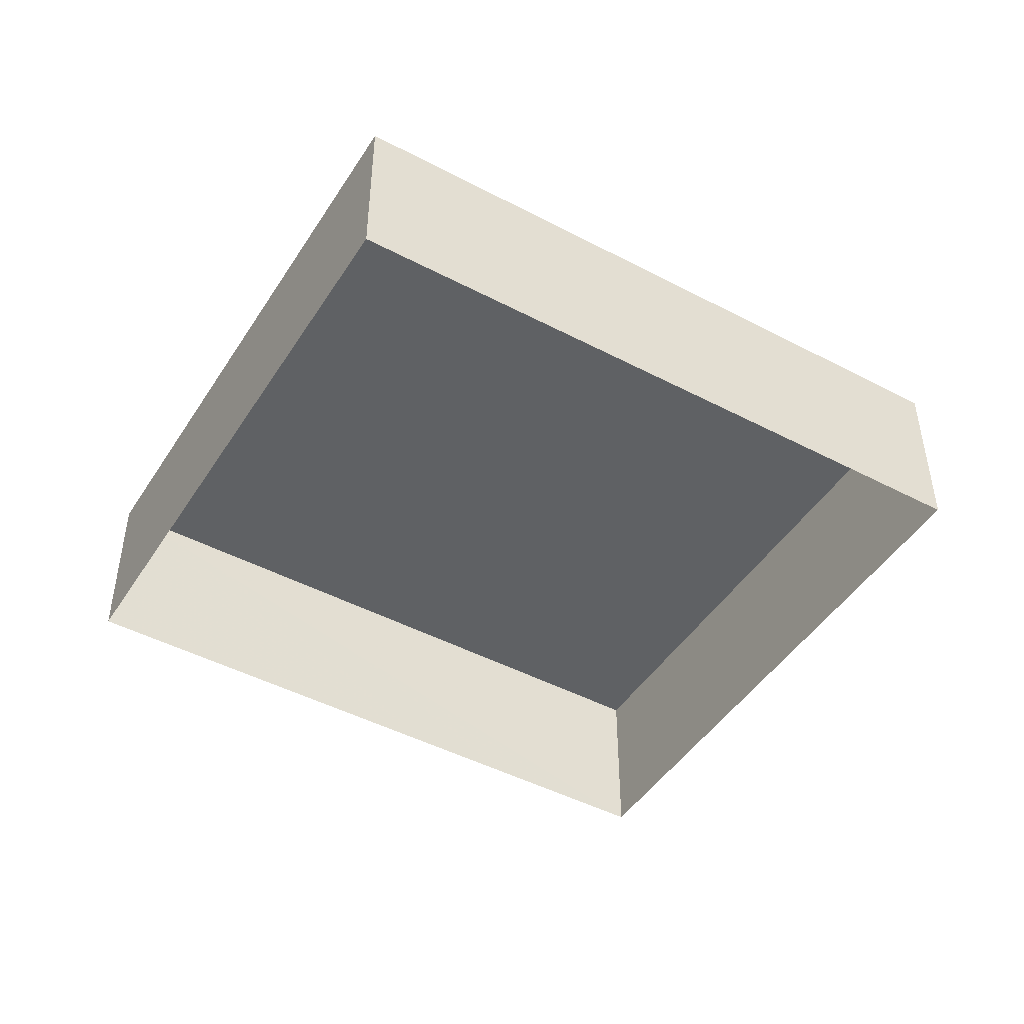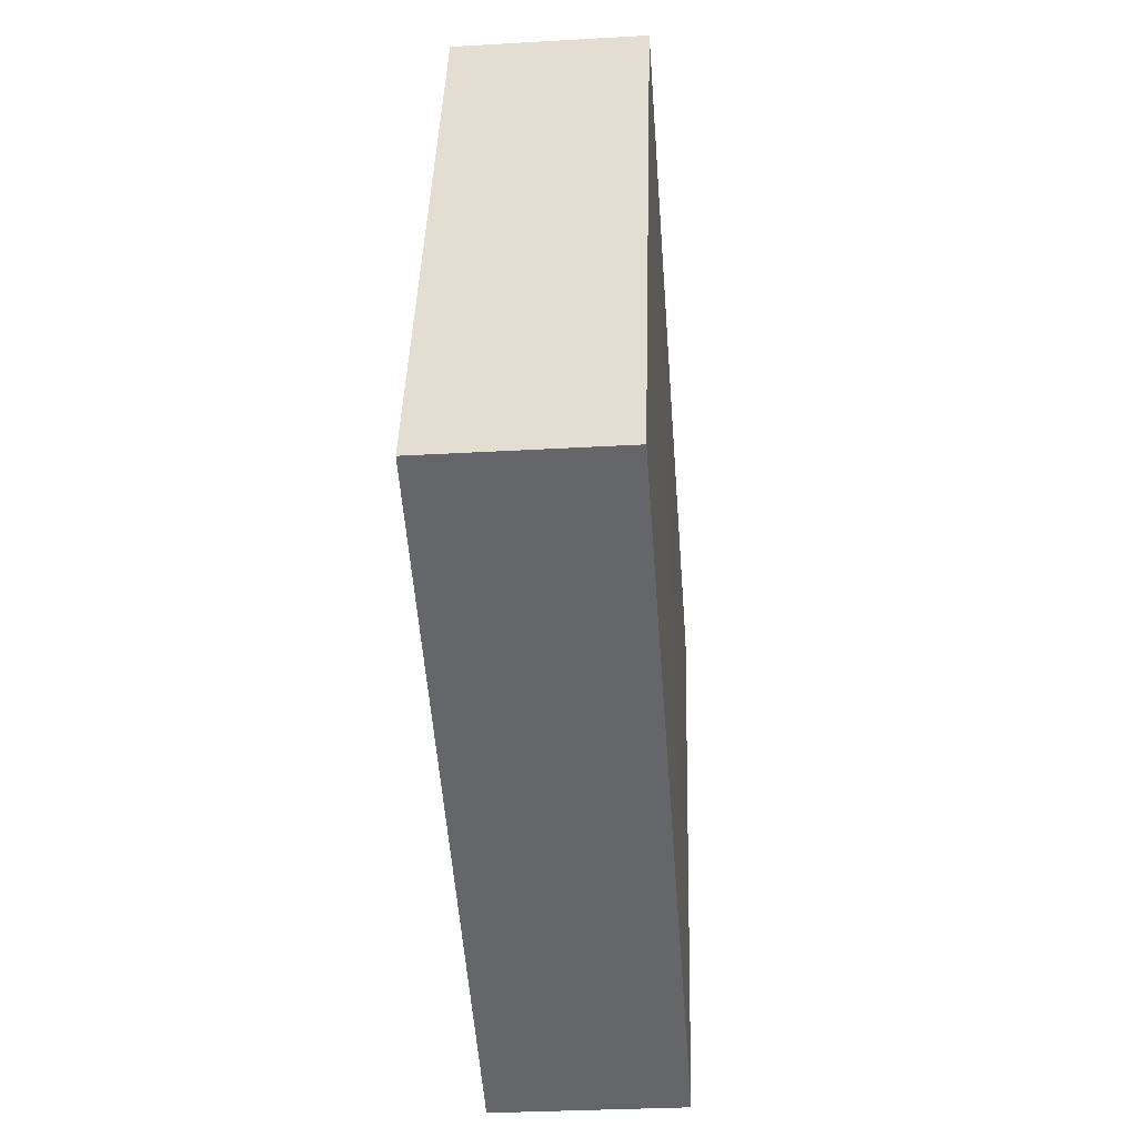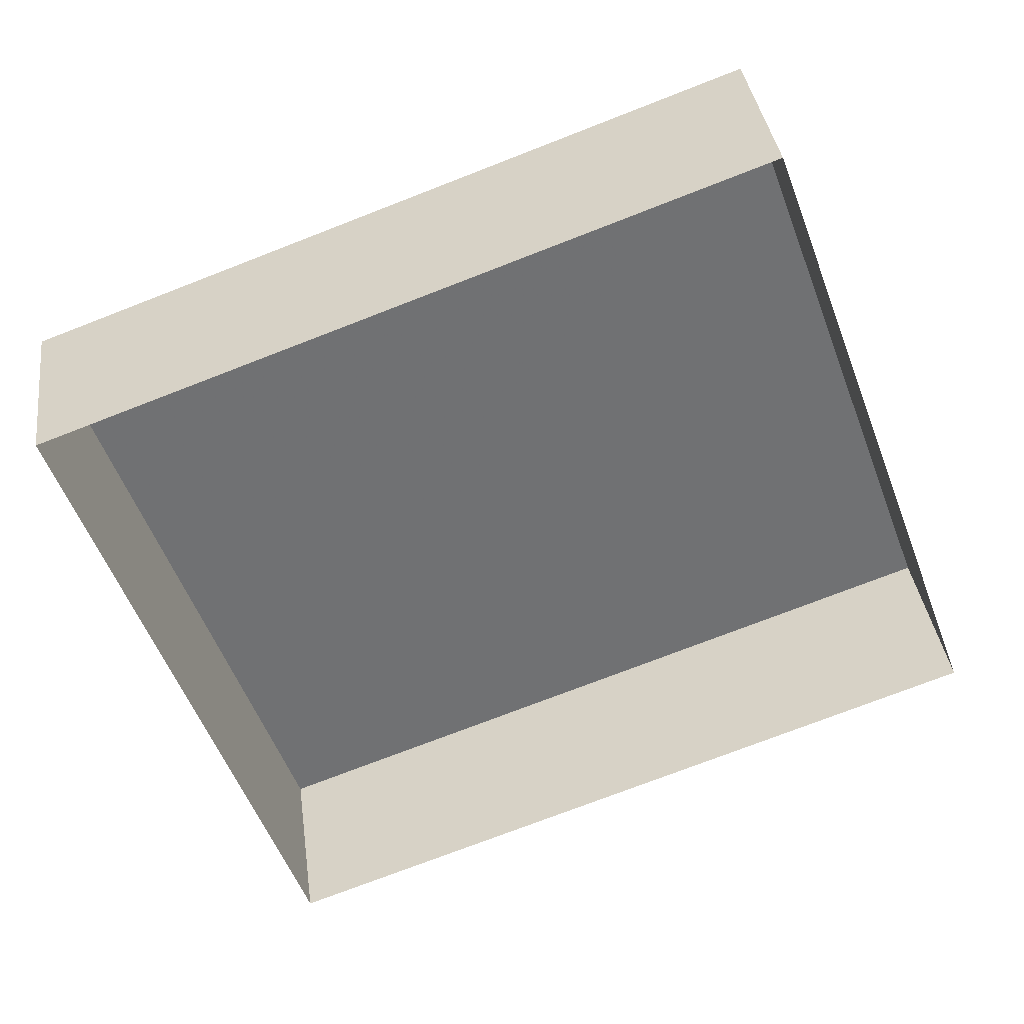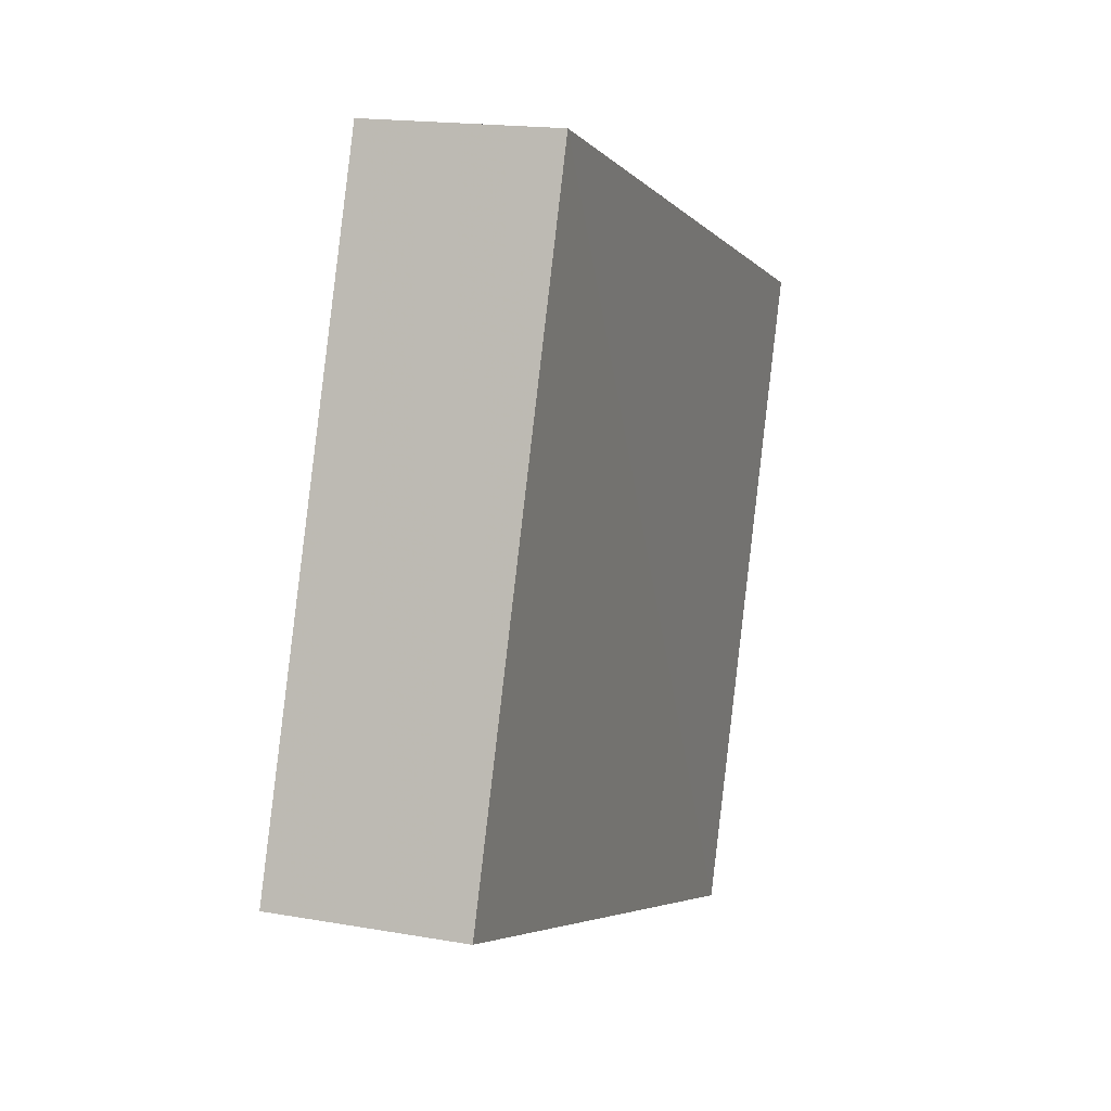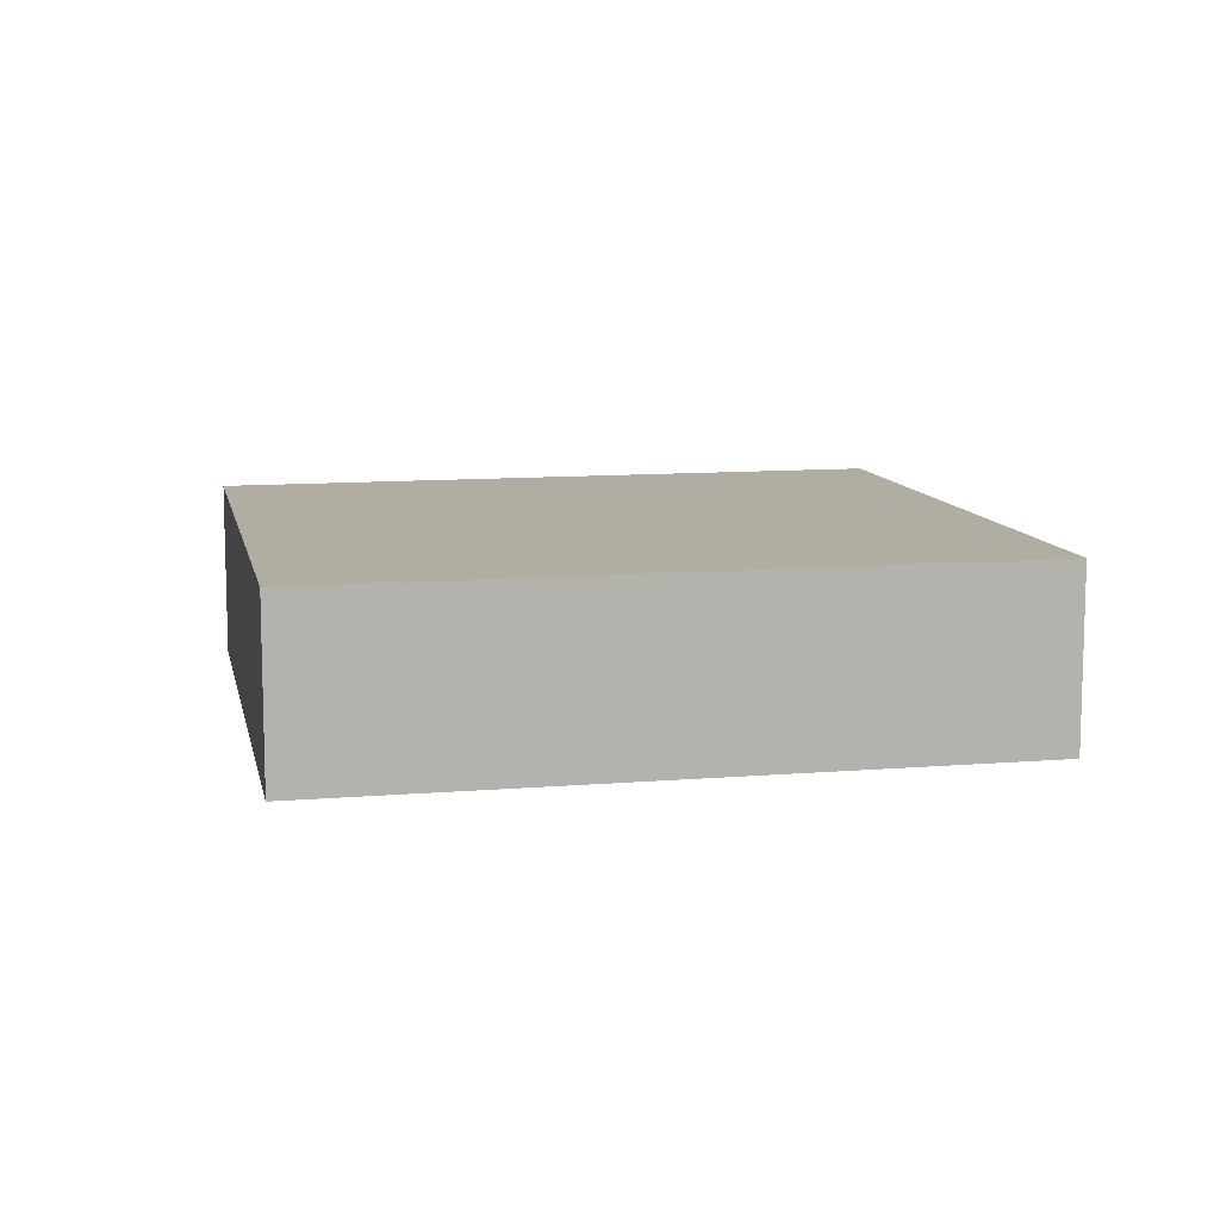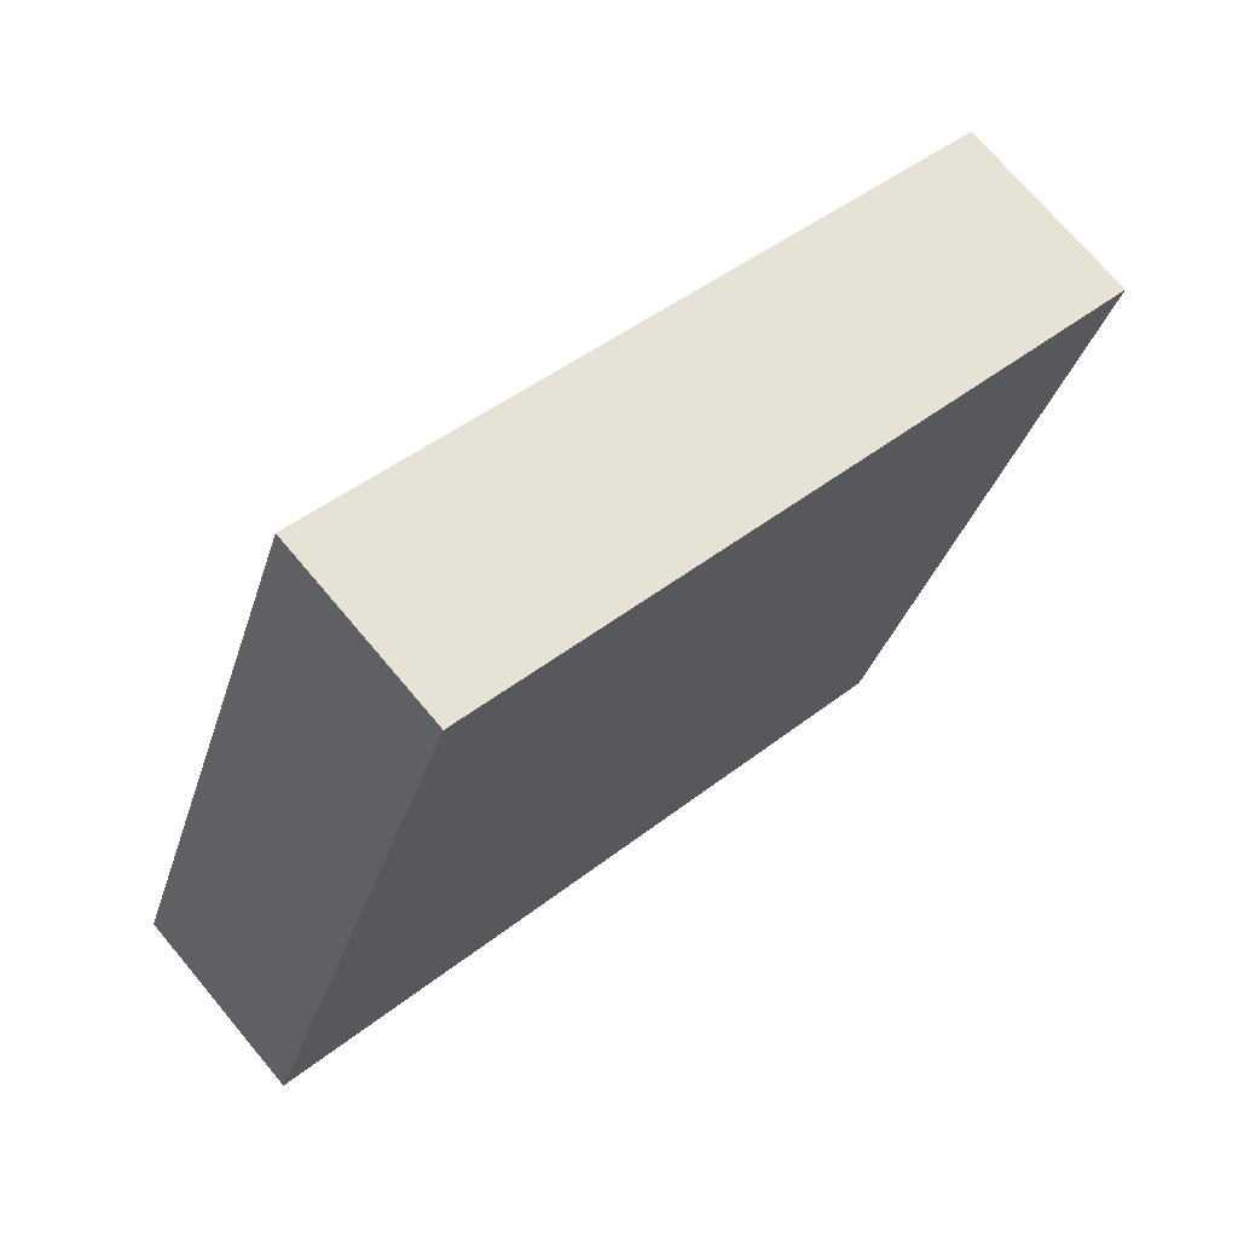
<metadata>
{"format":"obj","ext":"obj","renderer":"f3d","projection":"perspective","resolution":1024,"background":"white","views":[{"elev":-46.4,"azim":-51.1,"up":"+Z"},{"elev":-31.9,"azim":-85.5,"up":"+Y"},{"elev":35.4,"azim":172.9,"up":"+Y"},{"elev":17.1,"azim":-70.4,"up":"+Y"},{"elev":10.5,"azim":148.1,"up":"+Z"},{"elev":71.8,"azim":-39.8,"up":"+Y"}]}
</metadata>
<code>
v -3.163e+05 4.009e+04 4.088
v -3.163e+05 4.009e+04 4.091
v -3.163e+05 4.009e+04 4.088
v -3.163e+05 4.009e+04 4.091
v -3.163e+05 4.009e+04 5.332
v -3.163e+05 4.009e+04 5.329
v -3.163e+05 4.009e+04 5.33
v -3.163e+05 4.009e+04 5.332
f 1 2 3
f 1 4 2
f 5 6 7
f 5 8 6
f 7 1 3
f 7 6 1
f 5 2 4
f 8 5 4
f 5 3 2
f 5 7 3
f 8 4 1
f 6 8 1

</code>
